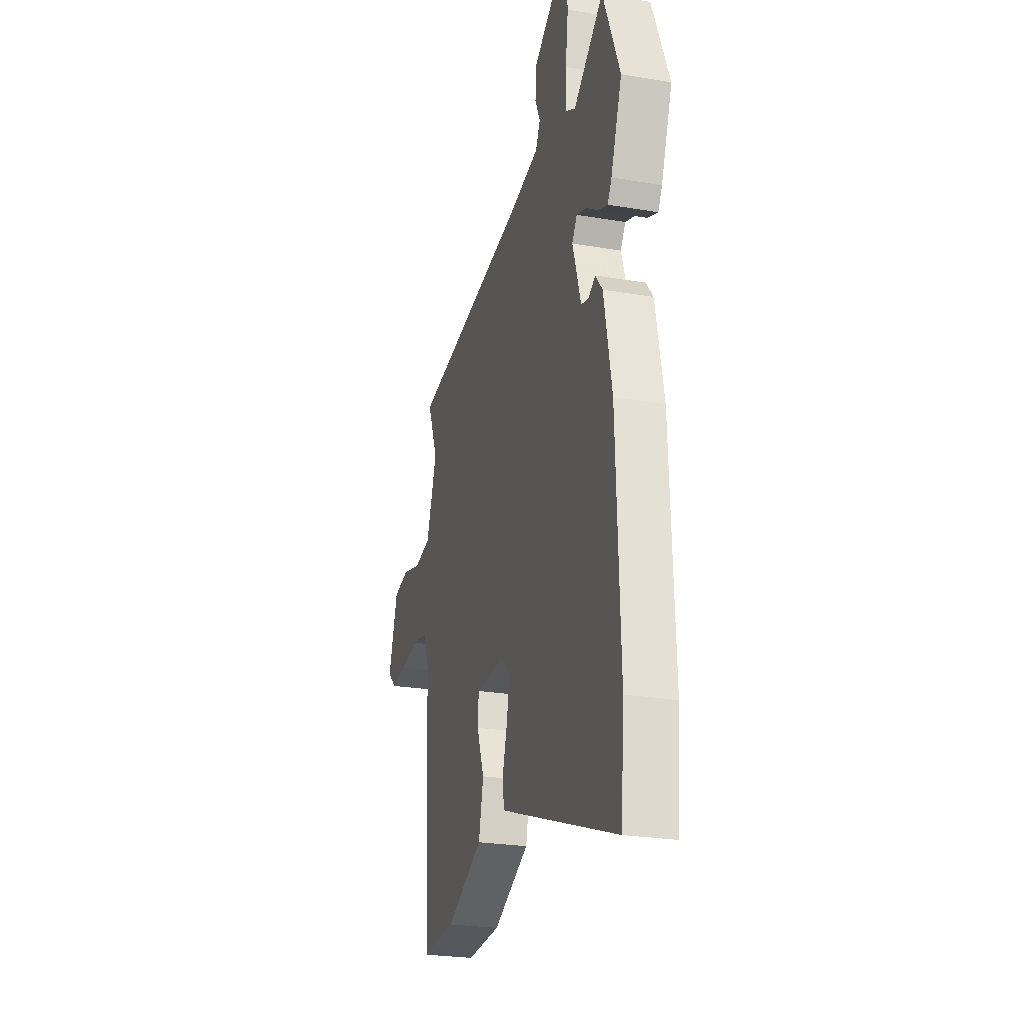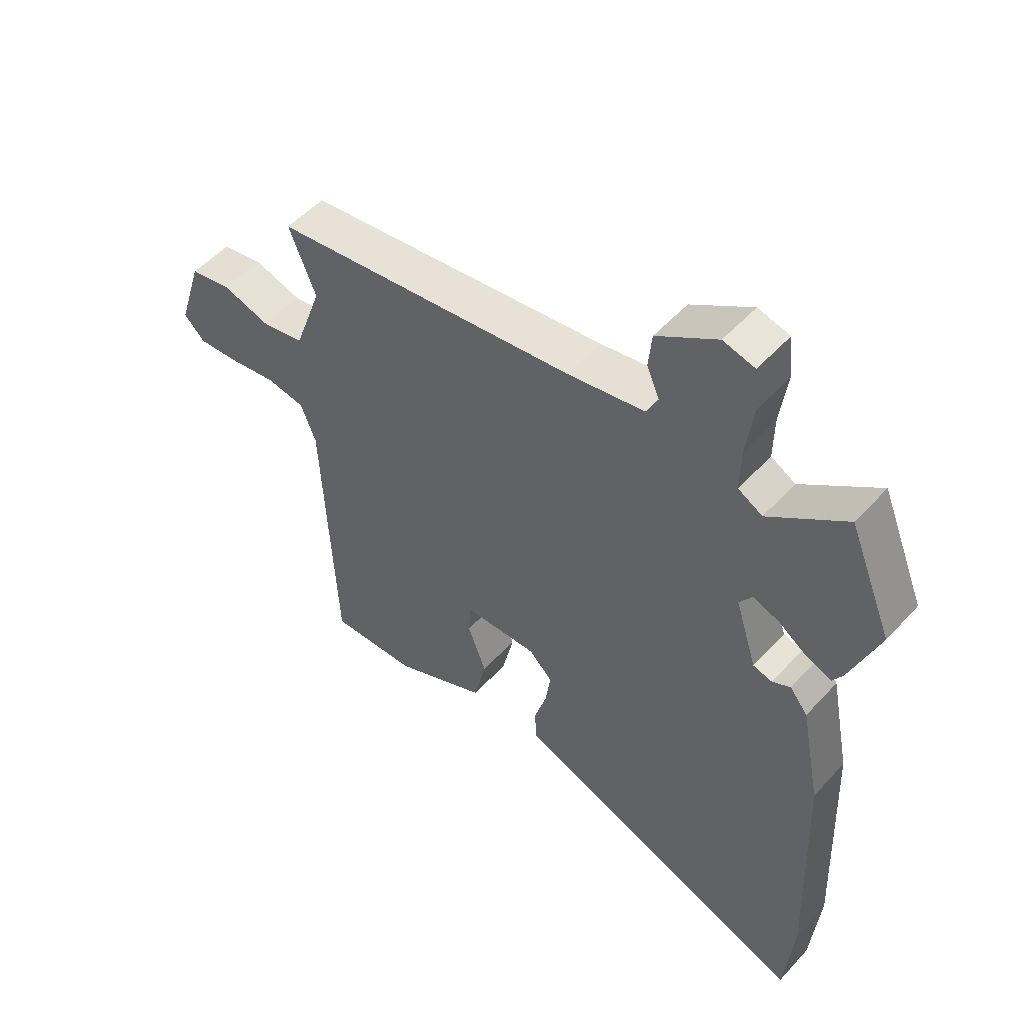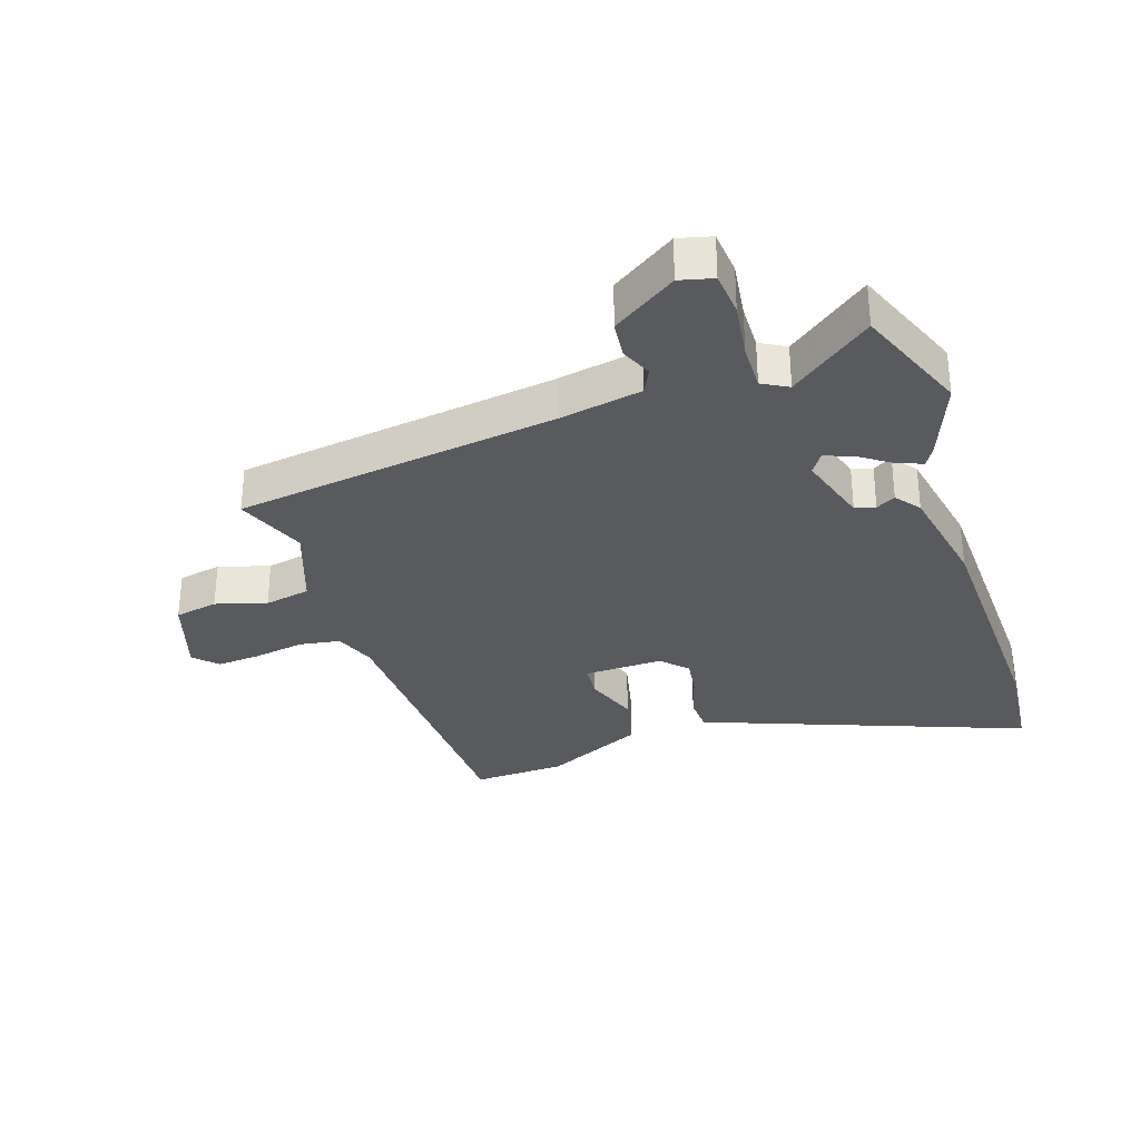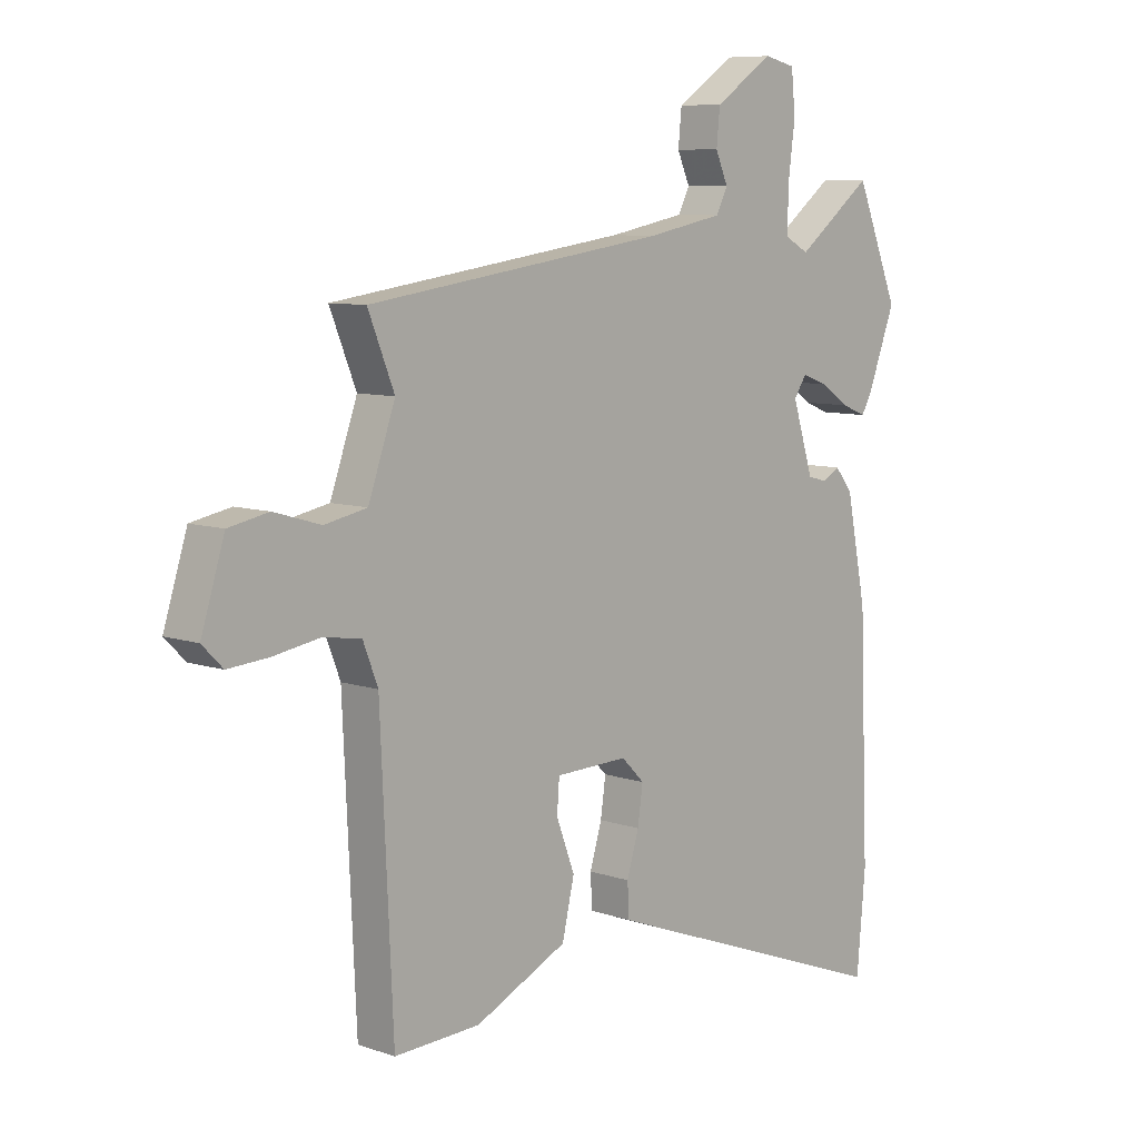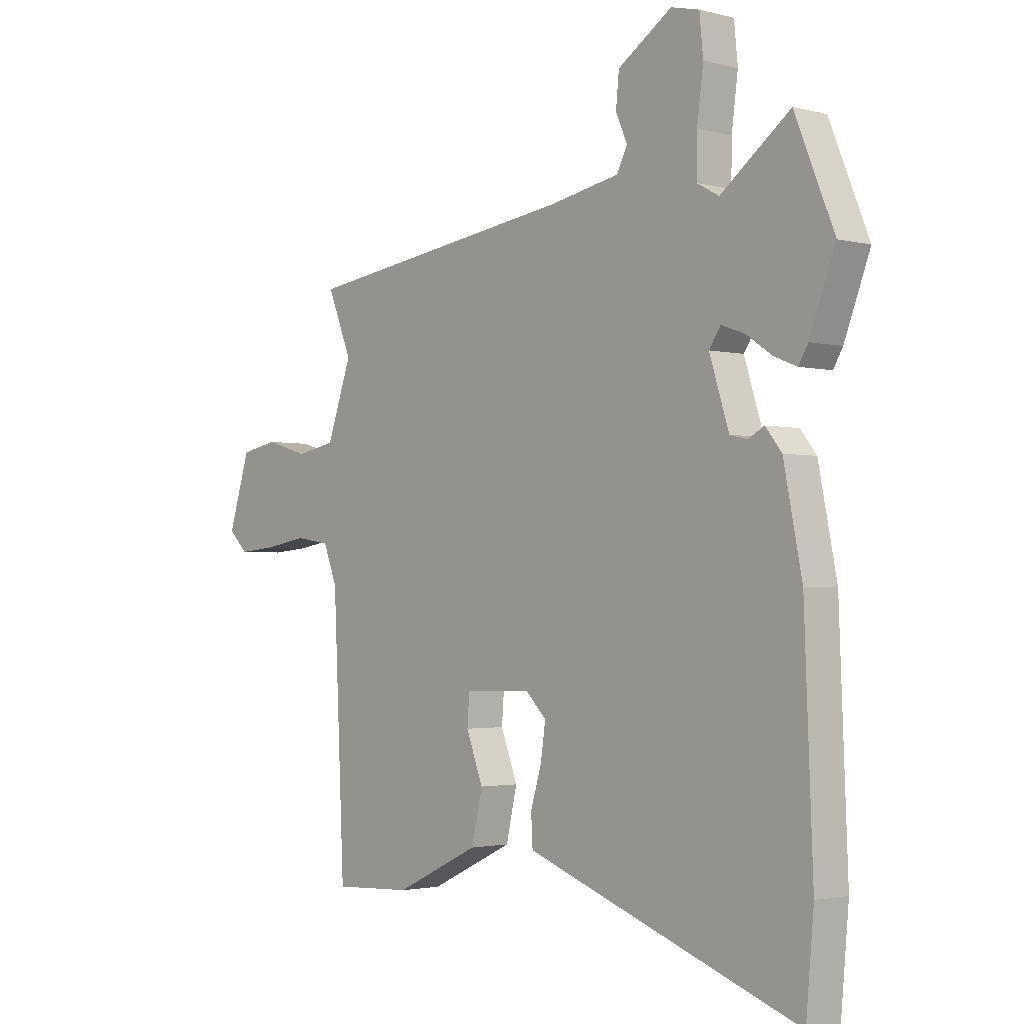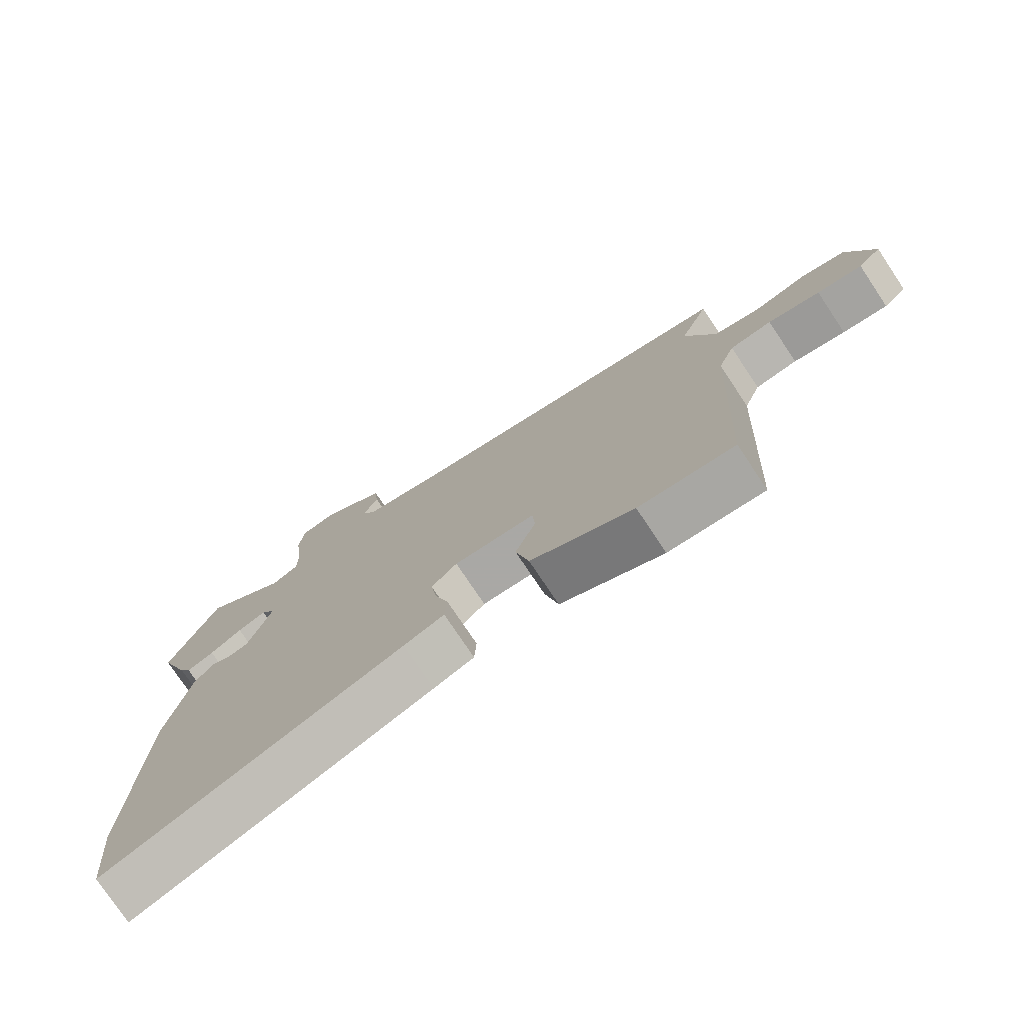
<metadata>
{"format":"obj","ext":"obj","renderer":"f3d","projection":"perspective","resolution":1024,"background":"white","views":[{"elev":-25.0,"azim":74.5,"up":"+Z"},{"elev":52.5,"azim":41.0,"up":"+Z"},{"elev":-31.7,"azim":18.0,"up":"+Y"},{"elev":8.2,"azim":-46.6,"up":"+Z"},{"elev":-2.2,"azim":47.7,"up":"+Z"},{"elev":-76.3,"azim":-146.3,"up":"+Z"}]}
</metadata>
<code>
v 0.472 0.07 0.569
v 0.547 0.07 0.385
v 0.498 0.07 0.255
v 0.48 0.07 0.224
v 0.437 0.07 0.241
v 0.387 0.07 0.275
v 0.342 0.07 0.291
v 0.32 0.07 0.258
v 0.357 0.07 0.141
v 0.39 0.07 0.133
v 0.421 0.07 0.15
v 0.452 0.07 0.111
v 0.487 0.07 -0.065
v 0.503 0.07 -0.471
v 0.488 0.07 -0.64
v 0.029 0.07 -0.469
v -0.034 0.07 -0.445
v -0.037 0.07 -0.388
v -0.016 0.07 -0.318
v -0.007 0.07 -0.254
v -0.047 0.07 -0.214
v -0.174 0.07 -0.218
v -0.178 0.07 -0.274
v -0.146 0.07 -0.359
v -0.167 0.07 -0.451
v -0.328 0.07 -0.528
v -0.478 0.07 -0.535
v -0.5 0.07 -0.056
v -0.526 0.07 0.011
v -0.592 0.07 0.021
v -0.674 0.07 0.007
v -0.745 0.07 0.001
v -0.781 0.07 0.037
v -0.74 0.07 0.168
v -0.67 0.07 0.182
v -0.588 0.07 0.158
v -0.514 0.07 0.173
v -0.467 0.07 0.307
v -0.513 0.07 0.421
v 0.01 0.07 0.496
v 0.143 0.07 0.522
v 0.163 0.07 0.562
v 0.141 0.07 0.612
v 0.147 0.07 0.673
v 0.25 0.07 0.742
v 0.304 0.07 0.729
v 0.311 0.07 0.657
v 0.299 0.07 0.565
v 0.298 0.07 0.49
v 0.34 0.07 0.467
v 0.472 0 0.569
v 0.547 0 0.385
v 0.498 0 0.255
v 0.48 0 0.224
v 0.437 0 0.241
v 0.387 0 0.275
v 0.342 0 0.291
v 0.32 0 0.258
v 0.357 0 0.141
v 0.39 0 0.133
v 0.421 0 0.15
v 0.452 0 0.111
v 0.487 0 -0.065
v 0.503 0 -0.471
v 0.488 0 -0.64
v 0.029 0 -0.469
v -0.034 0 -0.445
v -0.037 0 -0.388
v -0.016 0 -0.318
v -0.007 0 -0.254
v -0.047 0 -0.214
v -0.174 0 -0.218
v -0.178 0 -0.274
v -0.146 0 -0.359
v -0.167 0 -0.451
v -0.328 0 -0.528
v -0.478 0 -0.535
v -0.5 0 -0.056
v -0.526 0 0.011
v -0.592 0 0.021
v -0.674 0 0.007
v -0.745 0 0.001
v -0.781 0 0.037
v -0.74 0 0.168
v -0.67 0 0.182
v -0.588 0 0.158
v -0.514 0 0.173
v -0.467 0 0.307
v -0.513 0 0.421
v 0.01 0 0.496
v 0.143 0 0.522
v 0.163 0 0.562
v 0.141 0 0.612
v 0.147 0 0.673
v 0.25 0 0.742
v 0.304 0 0.729
v 0.311 0 0.657
v 0.299 0 0.565
v 0.298 0 0.49
v 0.34 0 0.467
f 46 47 48
f 45 46 48
f 44 45 48
f 43 44 48
f 42 43 48
f 41 42 48 49
f 40 41 49 50
f 38 39 40 50
f 34 35 36
f 33 34 36
f 32 33 36
f 31 32 36
f 30 31 36
f 29 30 36 37
f 37 38 50
f 29 37 50
f 28 29 50
f 26 27 28
f 25 26 28
f 24 25 28
f 23 24 28
f 17 18 19
f 16 17 19
f 15 16 19
f 14 15 19
f 13 14 19
f 12 13 19
f 11 12 19
f 10 11 19
f 9 10 19 20
f 8 9 20 21
f 4 5 6
f 3 4 6
f 2 3 6
f 1 2 6
f 50 1 6
f 50 6 7
f 8 21 22
f 7 8 22
f 50 7 22
f 28 50 22
f 22 23 28
f 98 97 96
f 98 96 95
f 98 95 94
f 98 94 93
f 98 93 92
f 99 98 92 91
f 100 99 91 90
f 100 90 89 88
f 86 85 84
f 86 84 83
f 86 83 82
f 86 82 81
f 86 81 80
f 87 86 80 79
f 100 88 87
f 100 87 79
f 100 79 78
f 78 77 76
f 78 76 75
f 78 75 74
f 78 74 73
f 69 68 67
f 69 67 66
f 69 66 65
f 69 65 64
f 69 64 63
f 69 63 62
f 69 62 61
f 69 61 60
f 70 69 60 59
f 71 70 59 58
f 56 55 54
f 56 54 53
f 56 53 52
f 56 52 51
f 56 51 100
f 57 56 100
f 72 71 58
f 72 58 57
f 72 57 100
f 72 100 78
f 78 73 72
f 1 51 52 2
f 2 52 53 3
f 3 53 54 4
f 4 54 55 5
f 5 55 56 6
f 6 56 57 7
f 7 57 58 8
f 8 58 59 9
f 9 59 60 10
f 10 60 61 11
f 11 61 62 12
f 12 62 63 13
f 13 63 64 14
f 14 64 65 15
f 15 65 66 16
f 16 66 67 17
f 17 67 68 18
f 18 68 69 19
f 19 69 70 20
f 20 70 71 21
f 21 71 72 22
f 22 72 73 23
f 23 73 74 24
f 24 74 75 25
f 25 75 76 26
f 26 76 77 27
f 27 77 78 28
f 28 78 79 29
f 29 79 80 30
f 30 80 81 31
f 31 81 82 32
f 32 82 83 33
f 33 83 84 34
f 34 84 85 35
f 35 85 86 36
f 36 86 87 37
f 37 87 88 38
f 38 88 89 39
f 39 89 90 40
f 40 90 91 41
f 41 91 92 42
f 42 92 93 43
f 43 93 94 44
f 44 94 95 45
f 45 95 96 46
f 46 96 97 47
f 47 97 98 48
f 48 98 99 49
f 49 99 100 50
f 50 100 51 1

</code>
